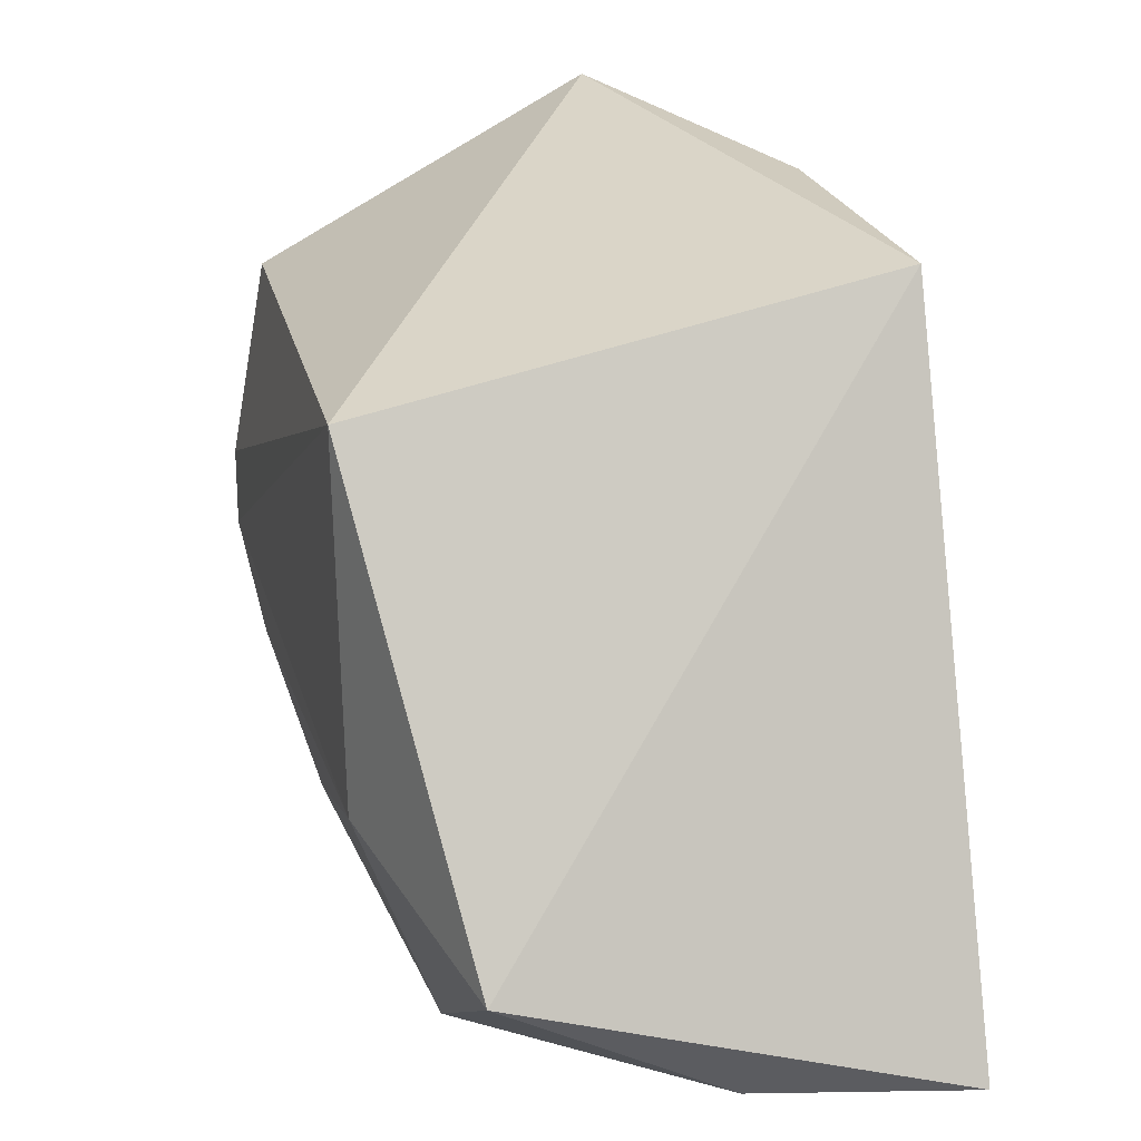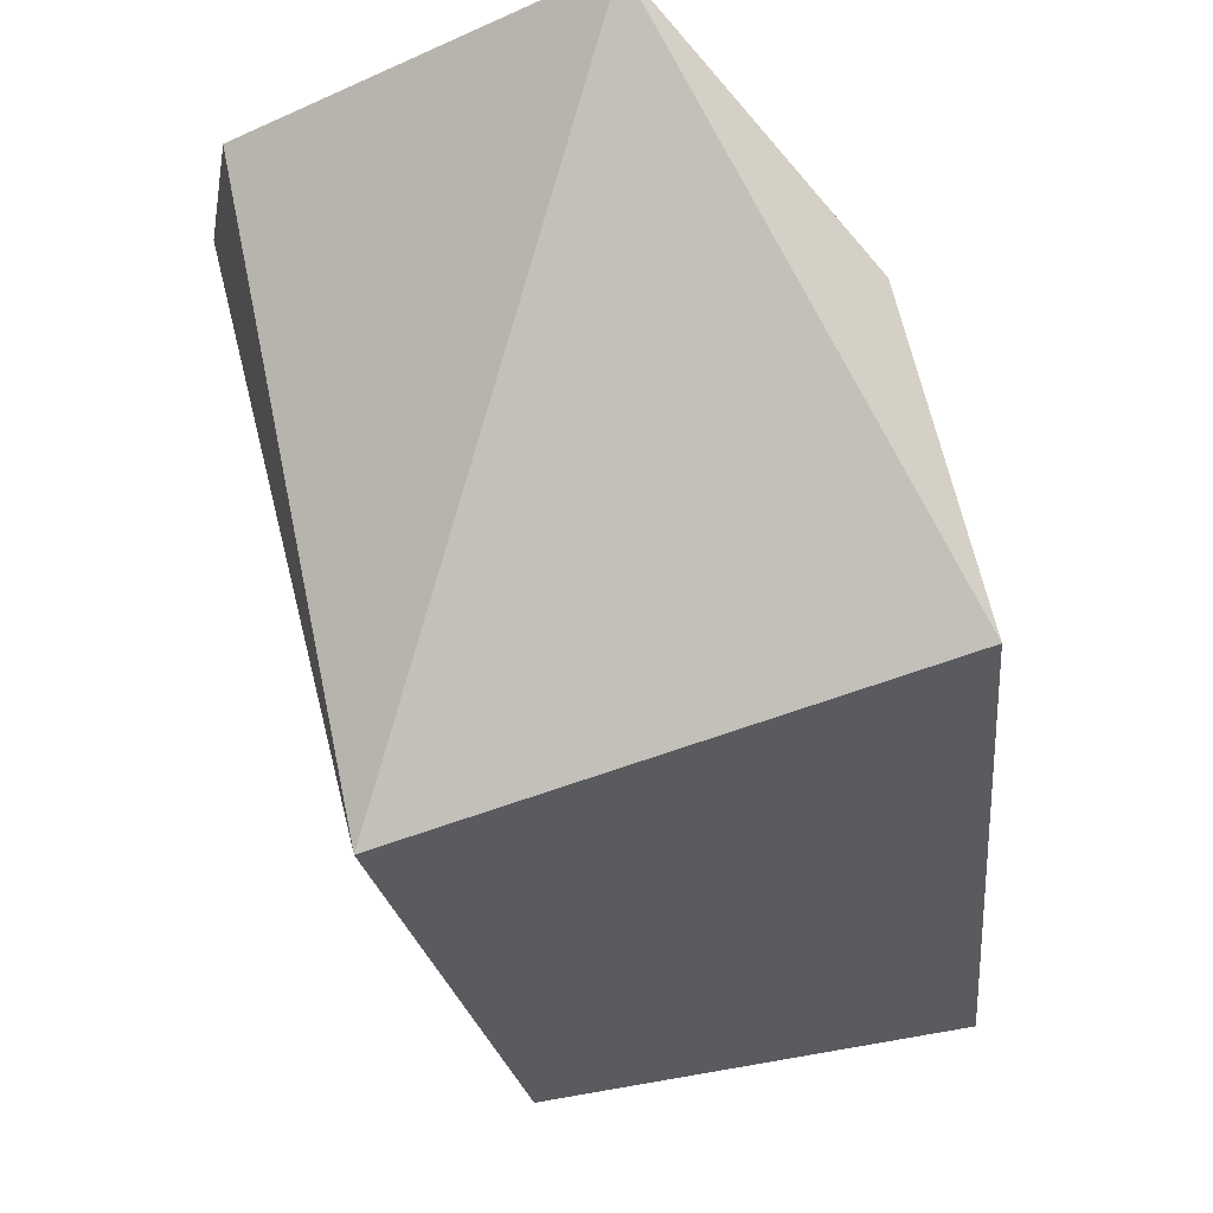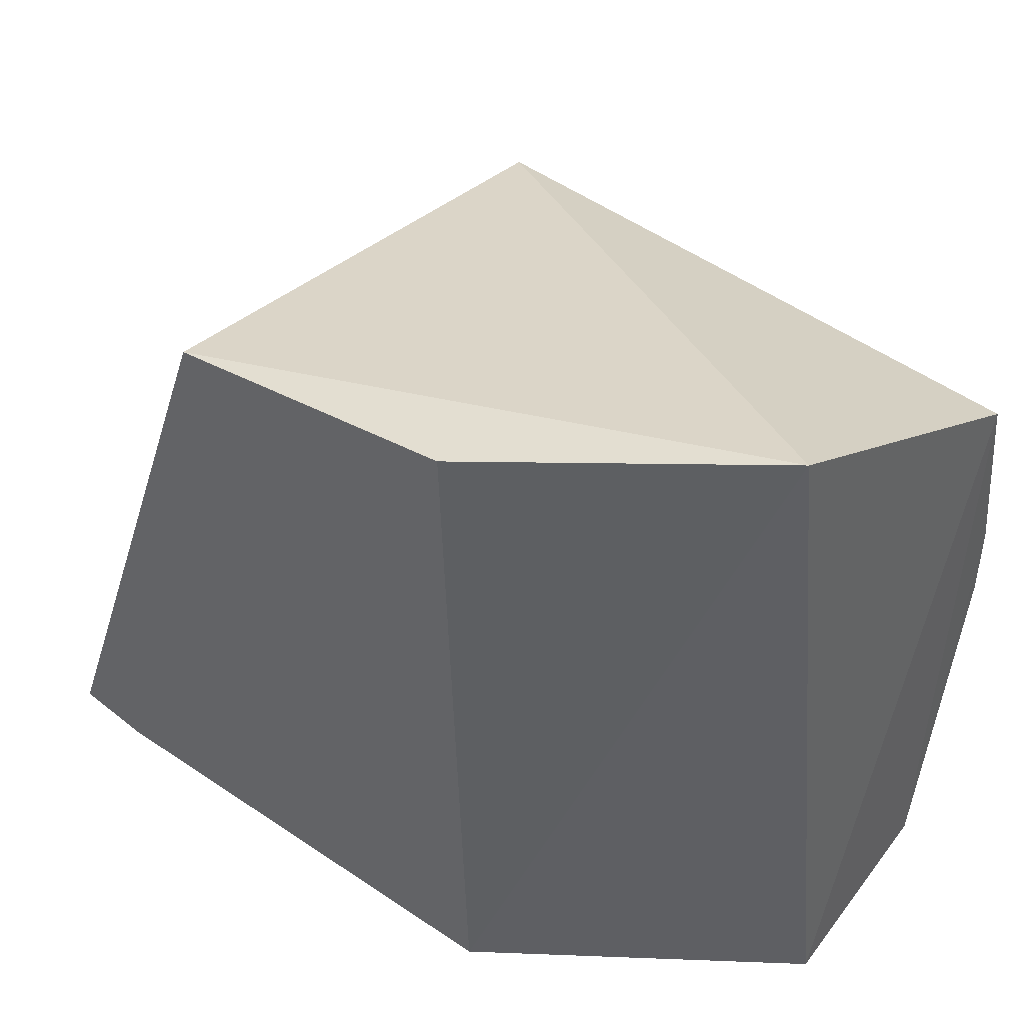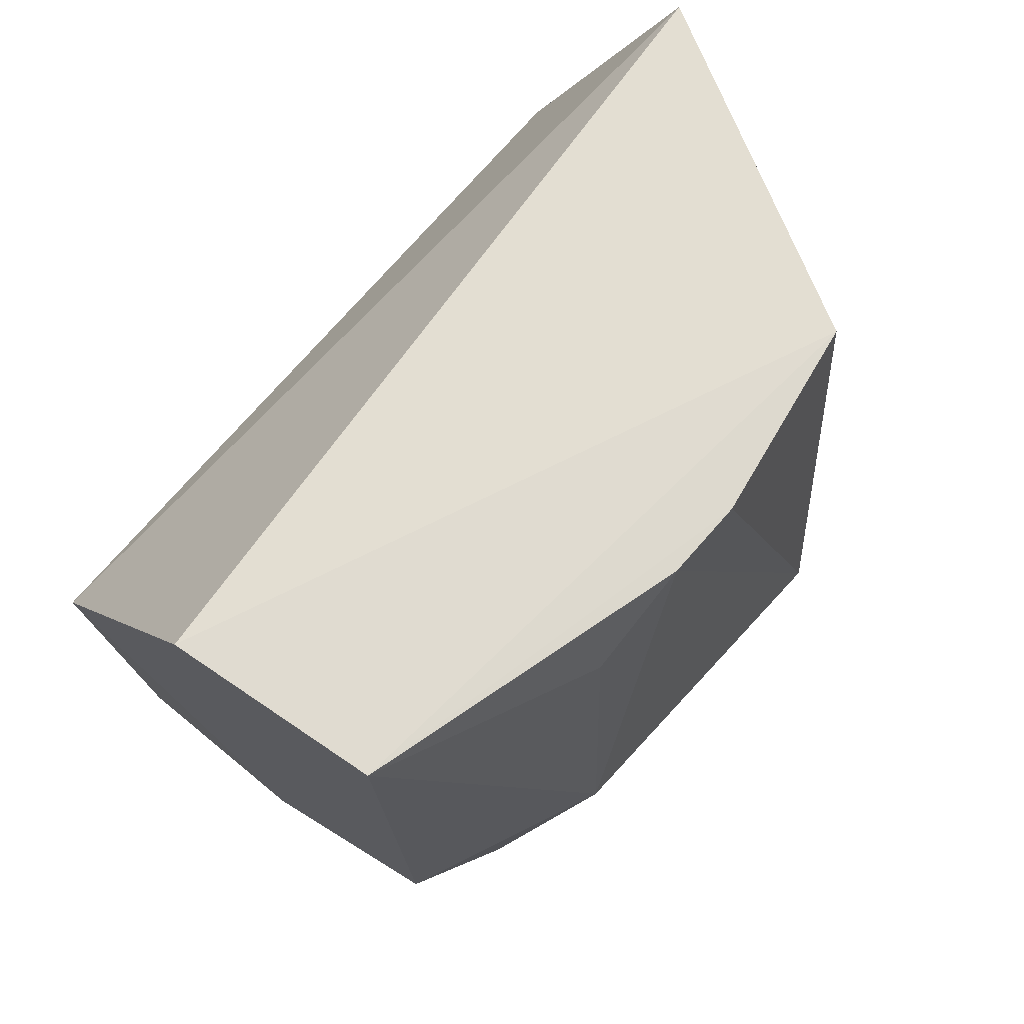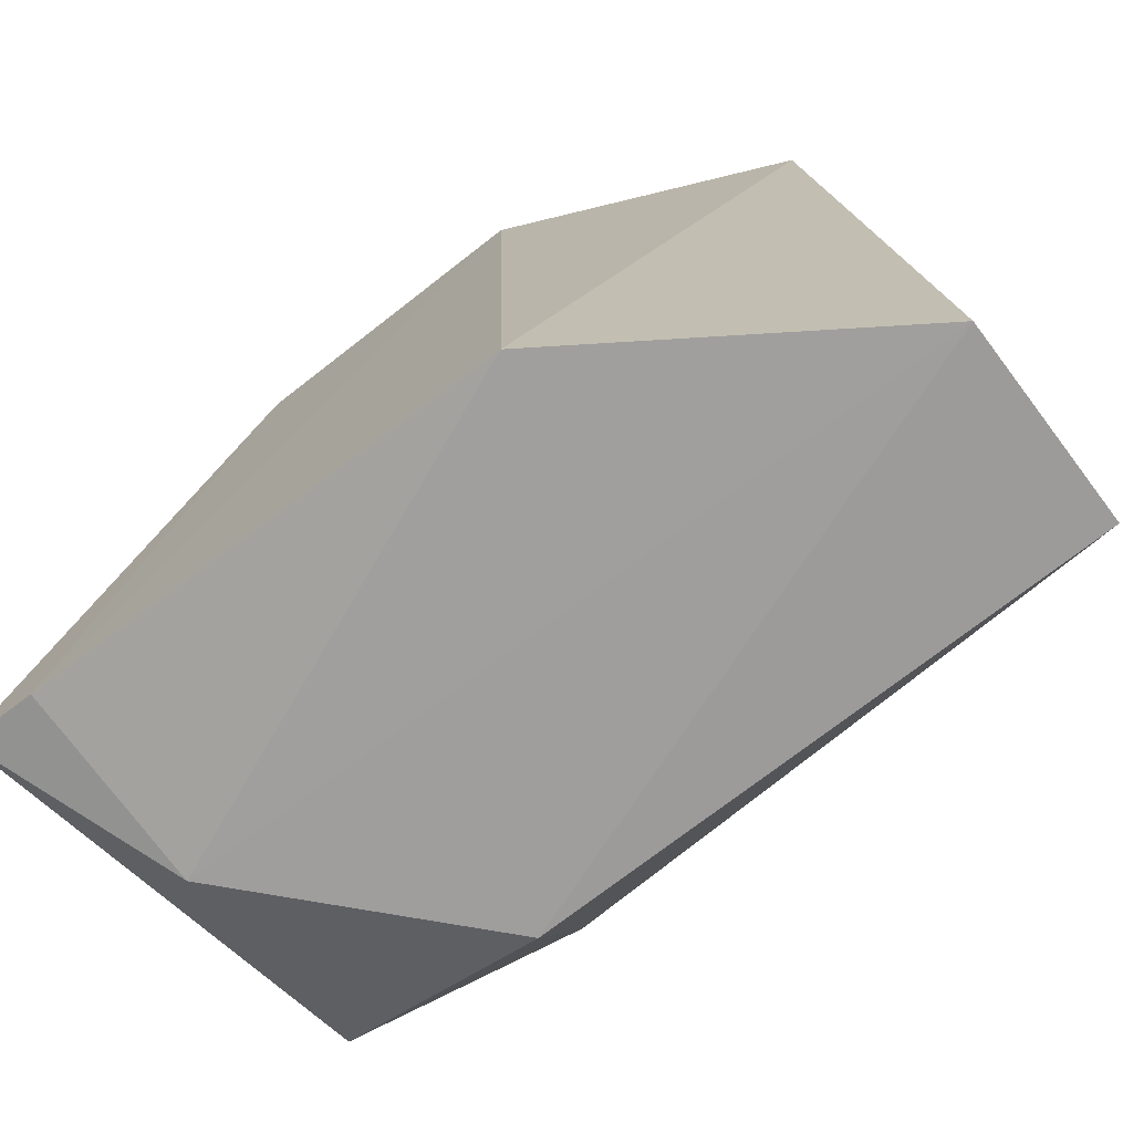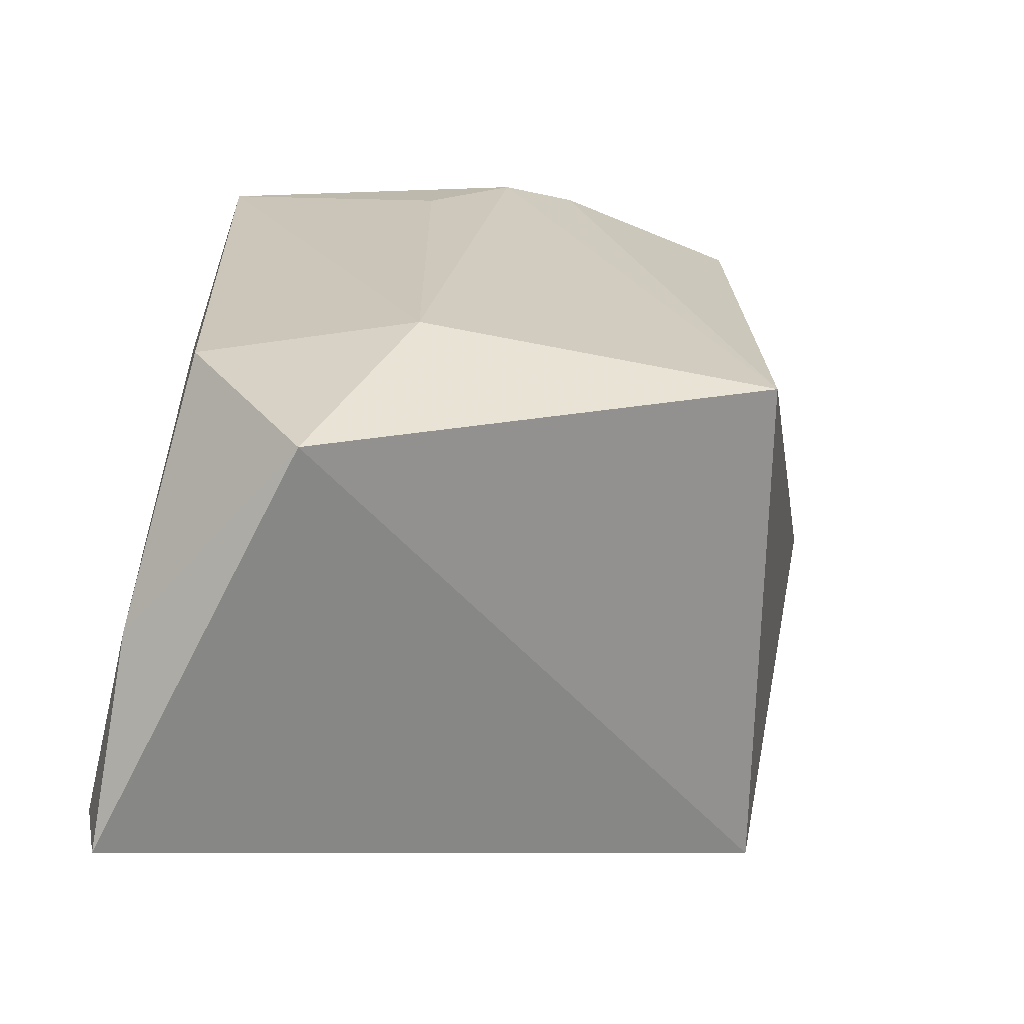
<metadata>
{"format":"obj","ext":"obj","renderer":"f3d","projection":"perspective","resolution":1024,"background":"white","views":[{"elev":18.8,"azim":-16.3,"up":"+Z"},{"elev":77.0,"azim":-16.4,"up":"+Z"},{"elev":45.6,"azim":126.4,"up":"+Z"},{"elev":70.5,"azim":-139.2,"up":"+Y"},{"elev":-76.0,"azim":127.3,"up":"+Z"},{"elev":-66.7,"azim":-102.2,"up":"+Y"}]}
</metadata>
<code>
v -0.0181 0.08785 0.03572
v -0.01234 0.06264 0.03192
v -0.01295 0.07598 0.0008446
v -0.03073 0.08908 0.001881
v -0.03503 0.06261 0.02745
v -0.02174 0.08908 0.0008502
v -0.01235 0.07546 0.03326
v -0.03276 0.08885 0.02772
v -0.01282 0.05204 0.002857
v -0.031 0.06372 0.002757
v -0.03431 0.08881 0.01573
v -0.03161 0.05395 0.008015
v -0.01279 0.05527 0.002184
v -0.02153 0.05514 0.002391
v -0.03432 0.08881 0.01911
v -0.03461 0.06302 0.0119
v -0.03392 0.08456 0.01185
f 5 2 1
f 6 1 3
f 7 1 2
f 7 3 1
f 8 5 1
f 8 6 4
f 8 1 6
f 10 4 6
f 12 9 2
f 12 2 5
f 13 7 2
f 13 2 9
f 13 3 7
f 14 10 6
f 14 6 3
f 14 3 13
f 14 13 9
f 14 12 10
f 14 9 12
f 15 8 4
f 15 4 11
f 15 11 5
f 15 5 8
f 16 4 10
f 16 10 12
f 16 12 5
f 16 5 11
f 17 16 11
f 17 11 4
f 17 4 16

</code>
